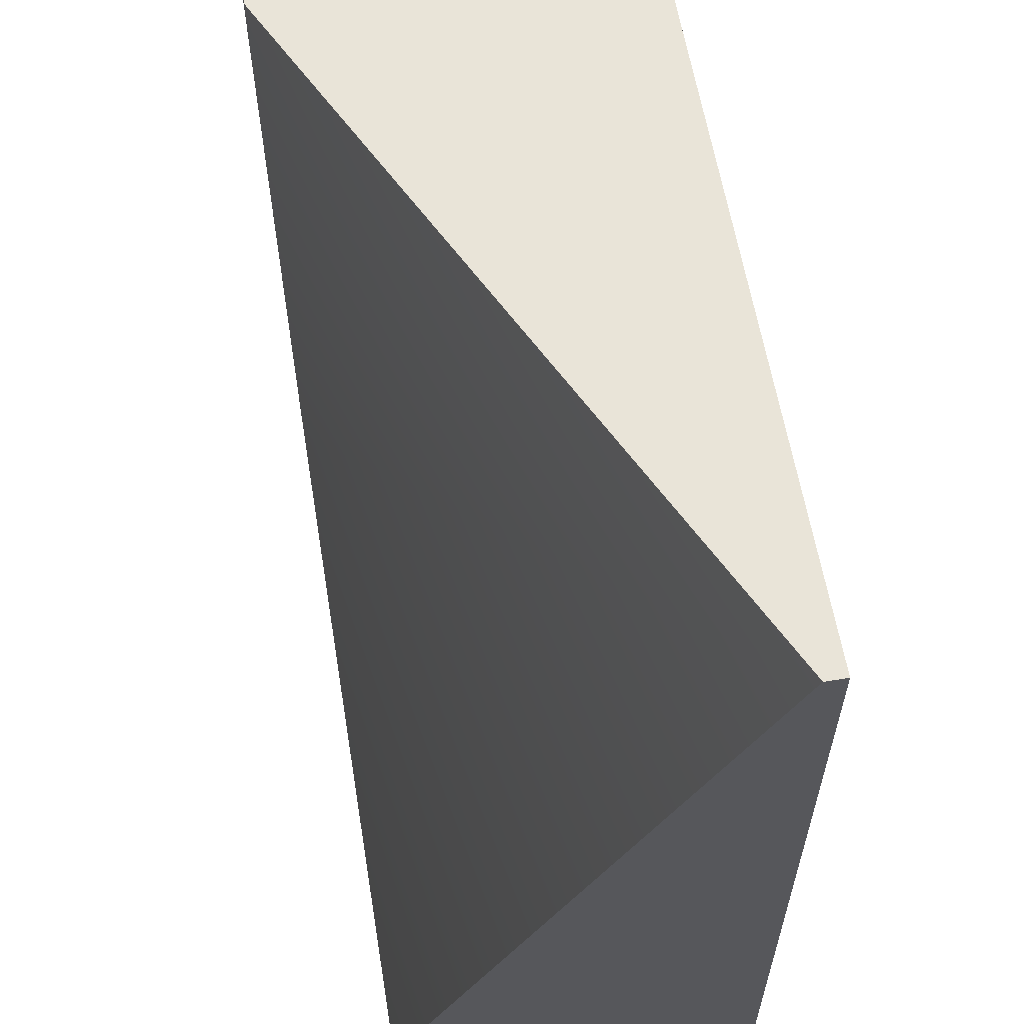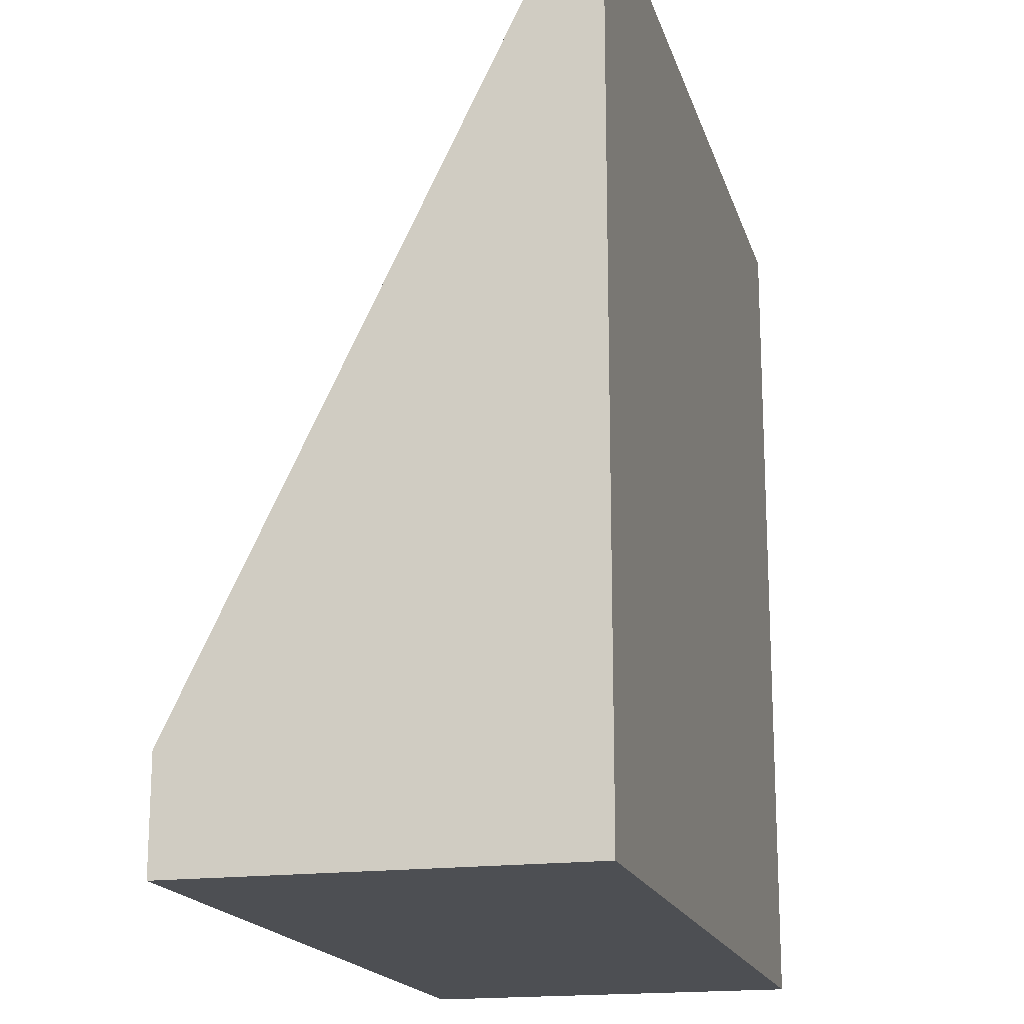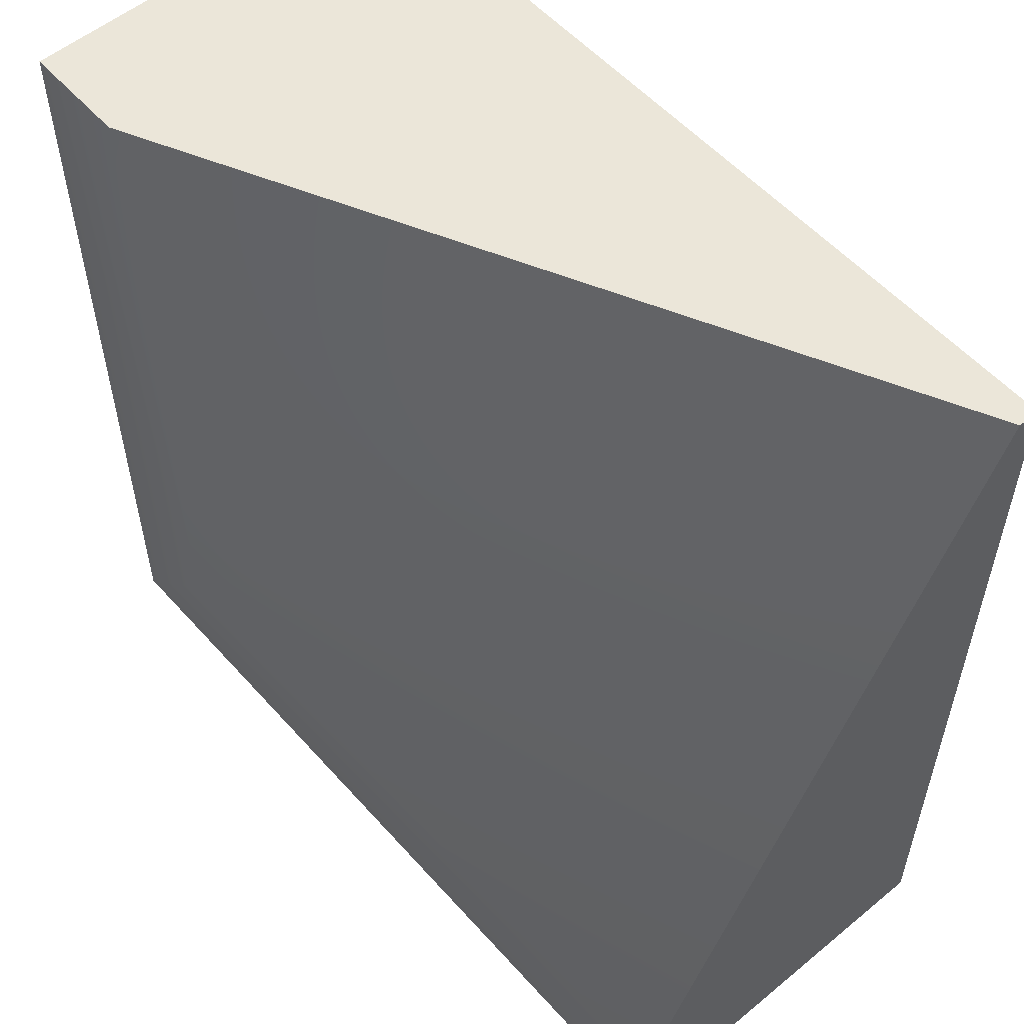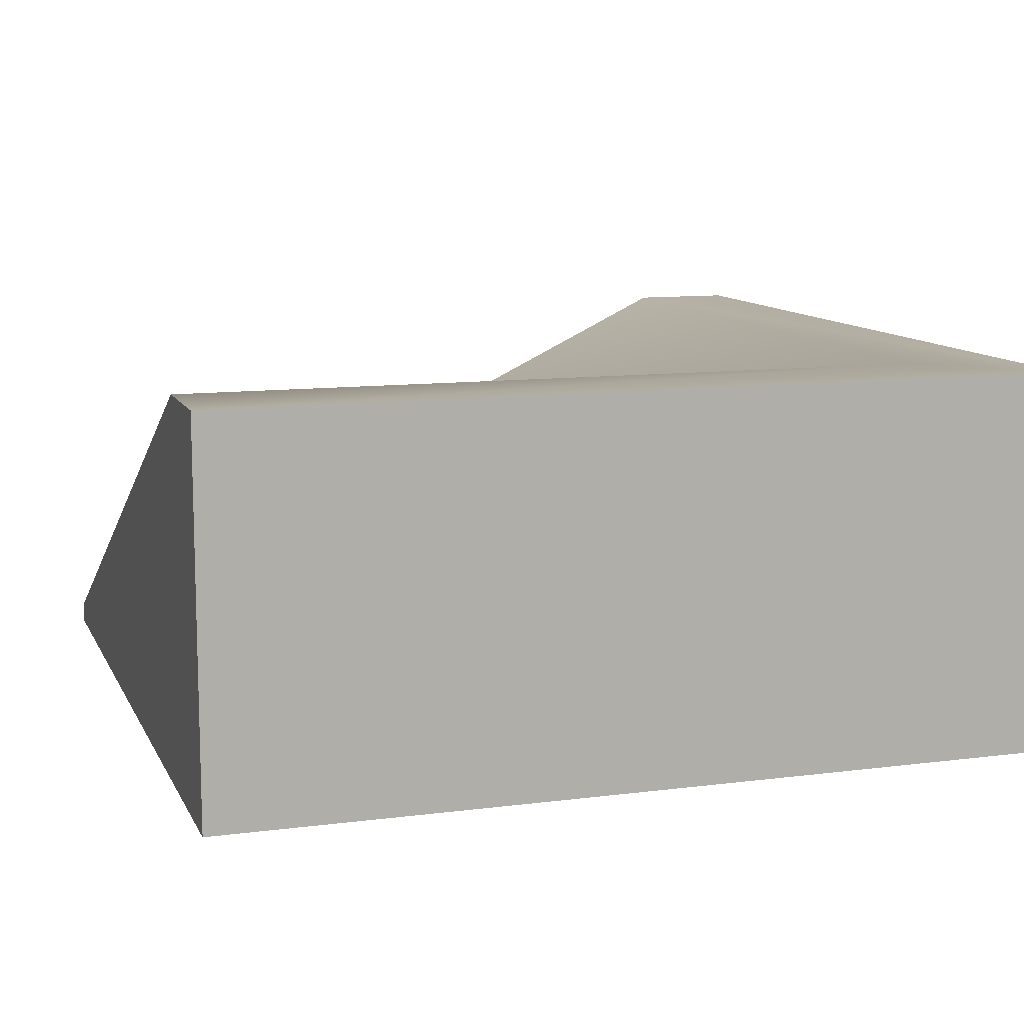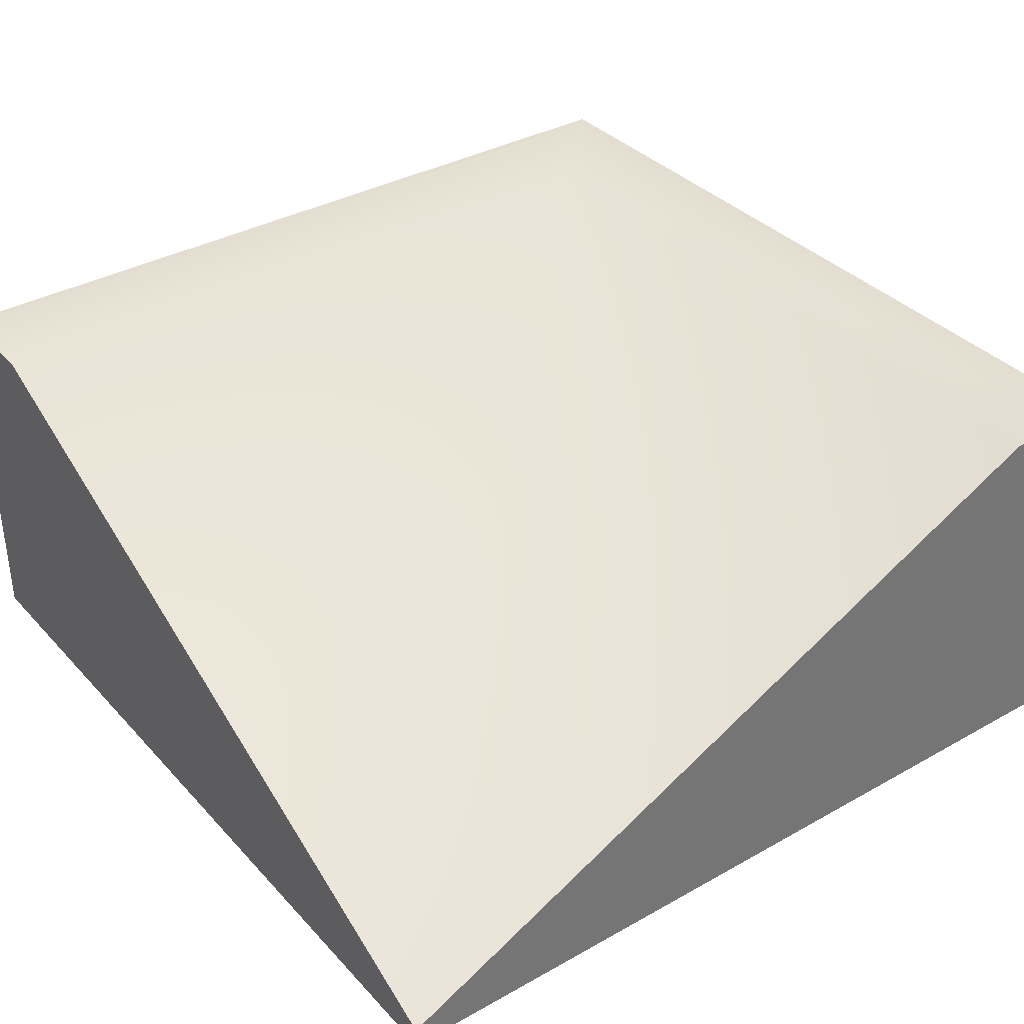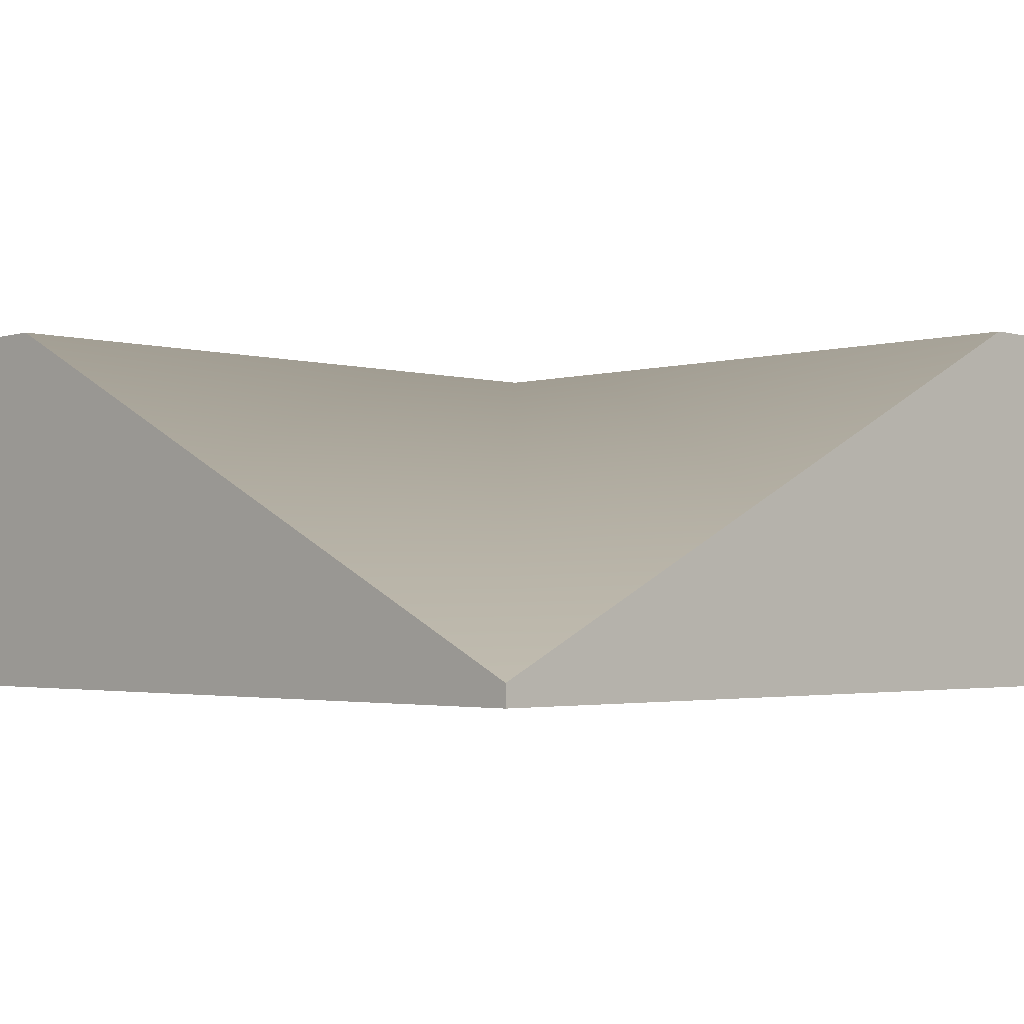
<metadata>
{"format":"obj","ext":"obj","renderer":"f3d","projection":"perspective","resolution":1024,"background":"white","views":[{"elev":60.3,"azim":-99.4,"up":"+Z"},{"elev":-17.7,"azim":-75.5,"up":"+Z"},{"elev":55.3,"azim":-130.9,"up":"+Z"},{"elev":10.9,"azim":72.2,"up":"+Y"},{"elev":35.8,"azim":-36.4,"up":"+Y"},{"elev":-2.6,"azim":-44.5,"up":"+Y"}]}
</metadata>
<code>
v 1 0.9 0
v -1 0.9 0
v -1 0.9 0.25
v 0.75 0.9 0.25
v -1 0.05 2
v 1 0.9 2
v 0.75 0.9 2
v -1 0.05 2
v -1 0 2
v 1 0 2
v 1 0.9 2
v 0.75 0.9 2
v -1 0.05 2
v -1 0.9 0.25
v -1 0.9 0
v -1 0 0
v -1 0 2
v 1 0 0
v -1 0 0
v -1 0.9 0
v 1 0.9 0
v 1 0 2
v 1 0 0
v 1 0.9 0
v 1 0.9 2
v -1 0 2
v -1 0 0
v 1 0 0
v 1 0 0
v 1 0 2
g Base_TileRoof0
f 1 2 3
f 1 3 4
f 4 3 5
f 6 1 4
f 6 4 7
f 7 4 5
g Base_RoofTrim0
f 8 9 10
f 8 10 11
f 8 11 12
f 13 14 15
f 13 15 16
f 13 16 17
f 18 19 20
f 18 20 21
f 22 23 24
f 22 24 25
g Base_Eave0
f 26 27 28
f 26 29 30

</code>
